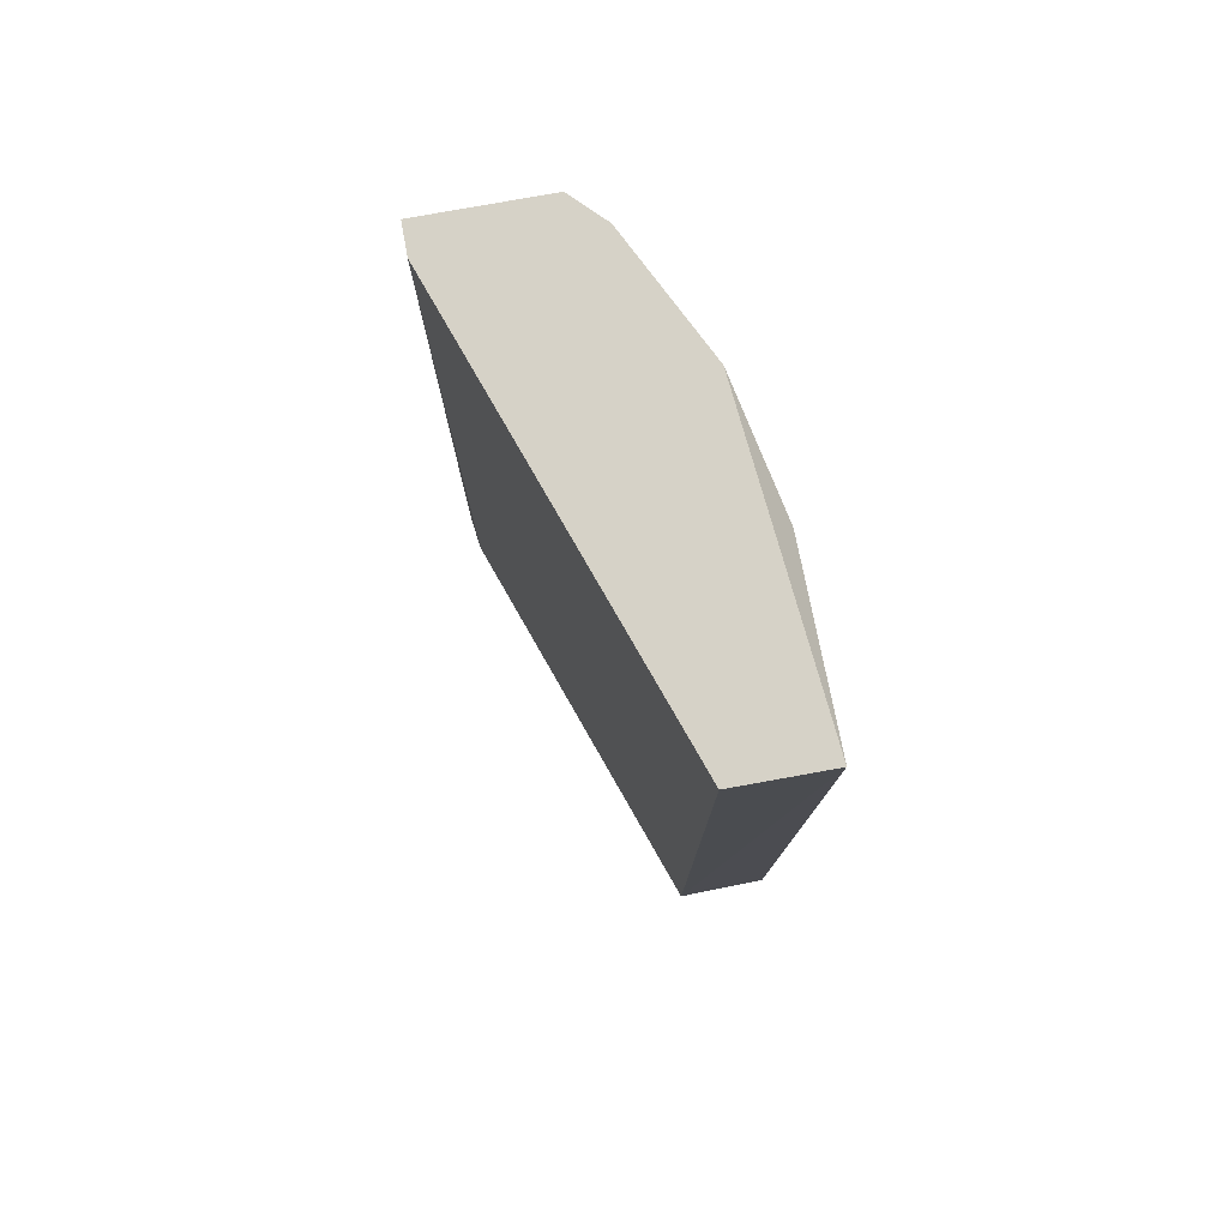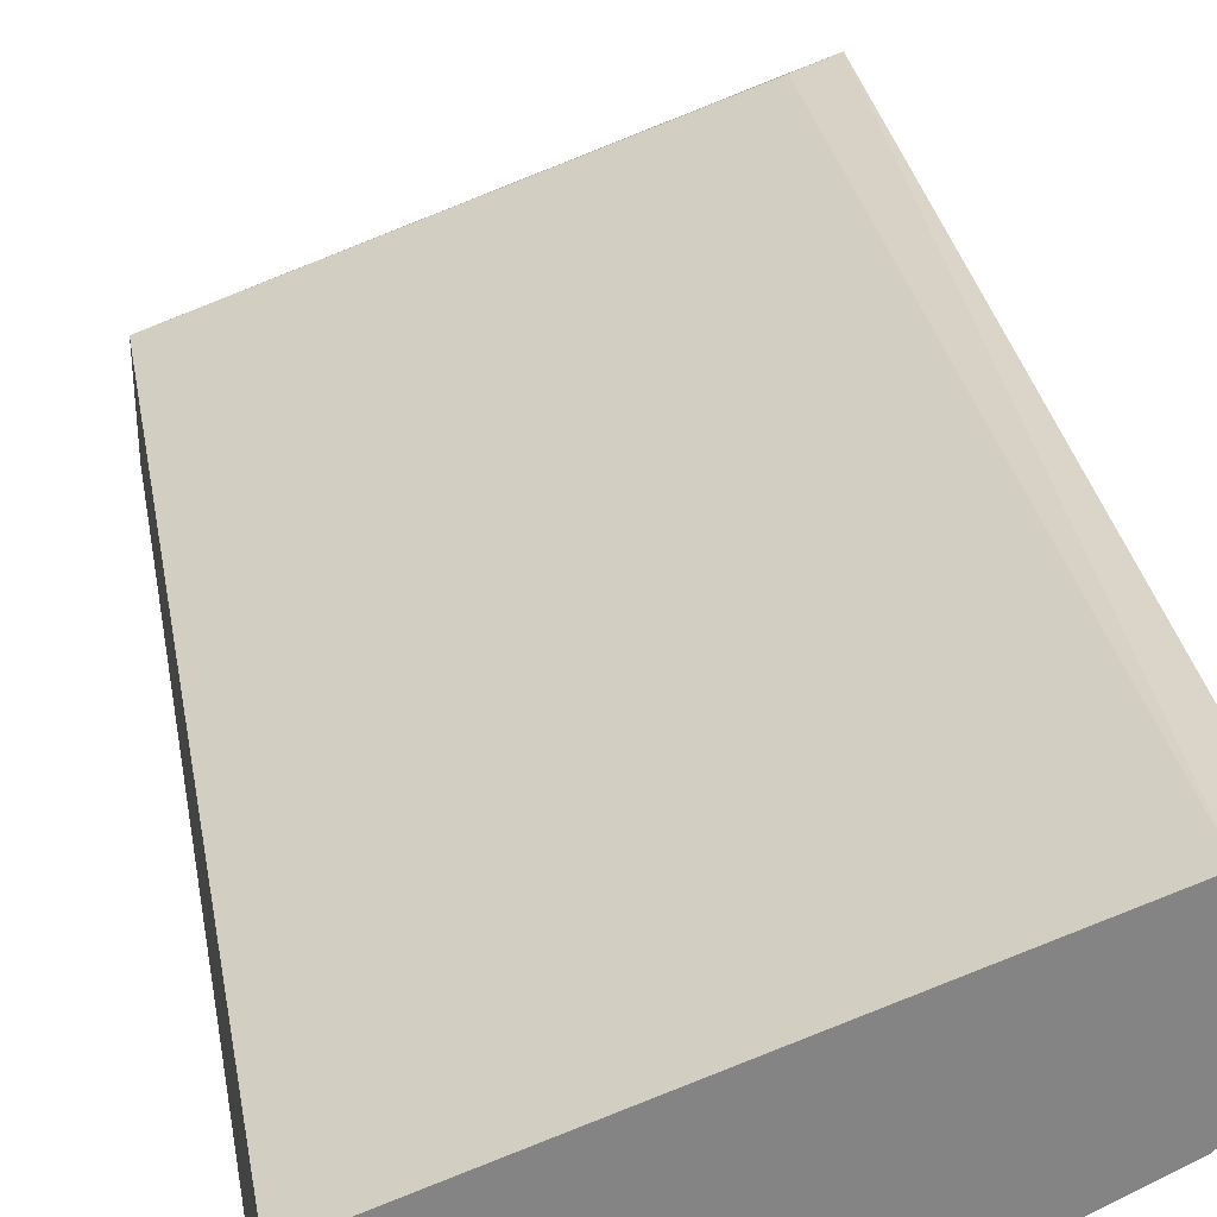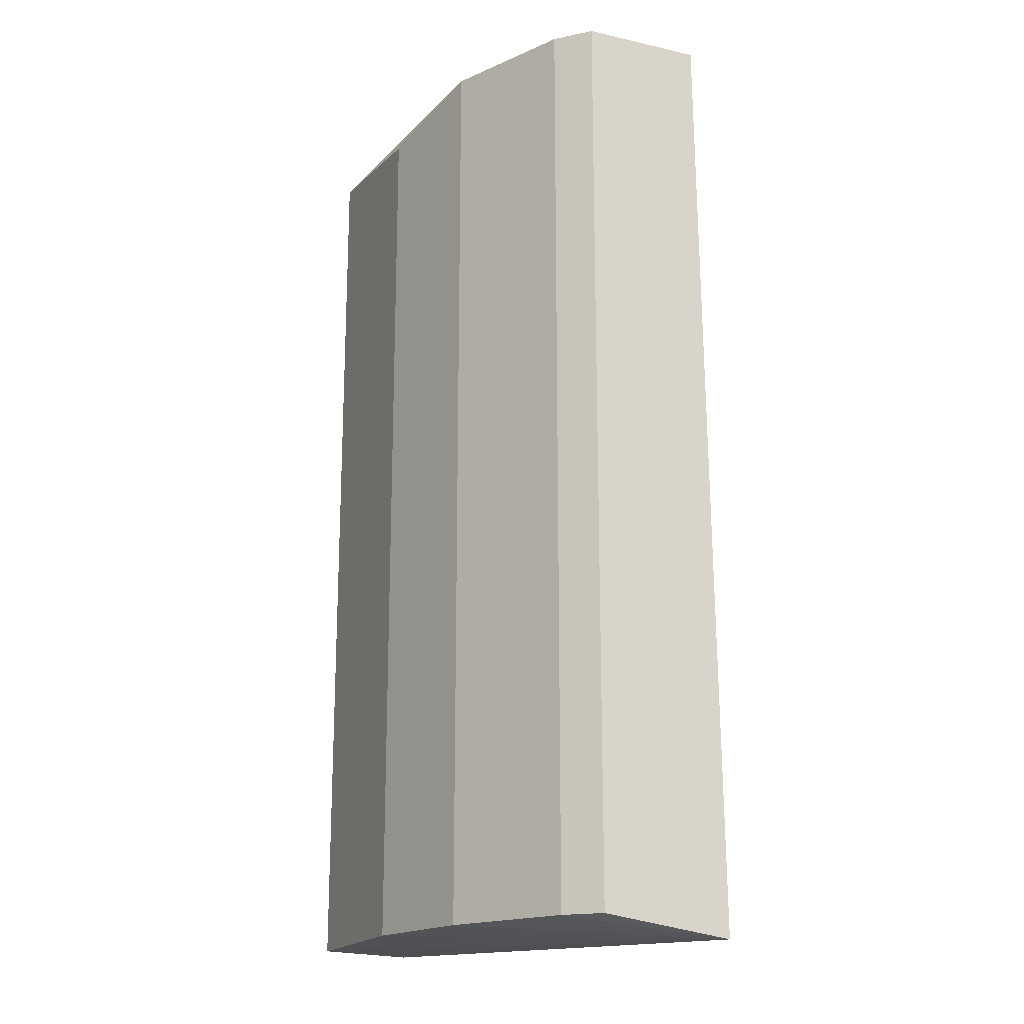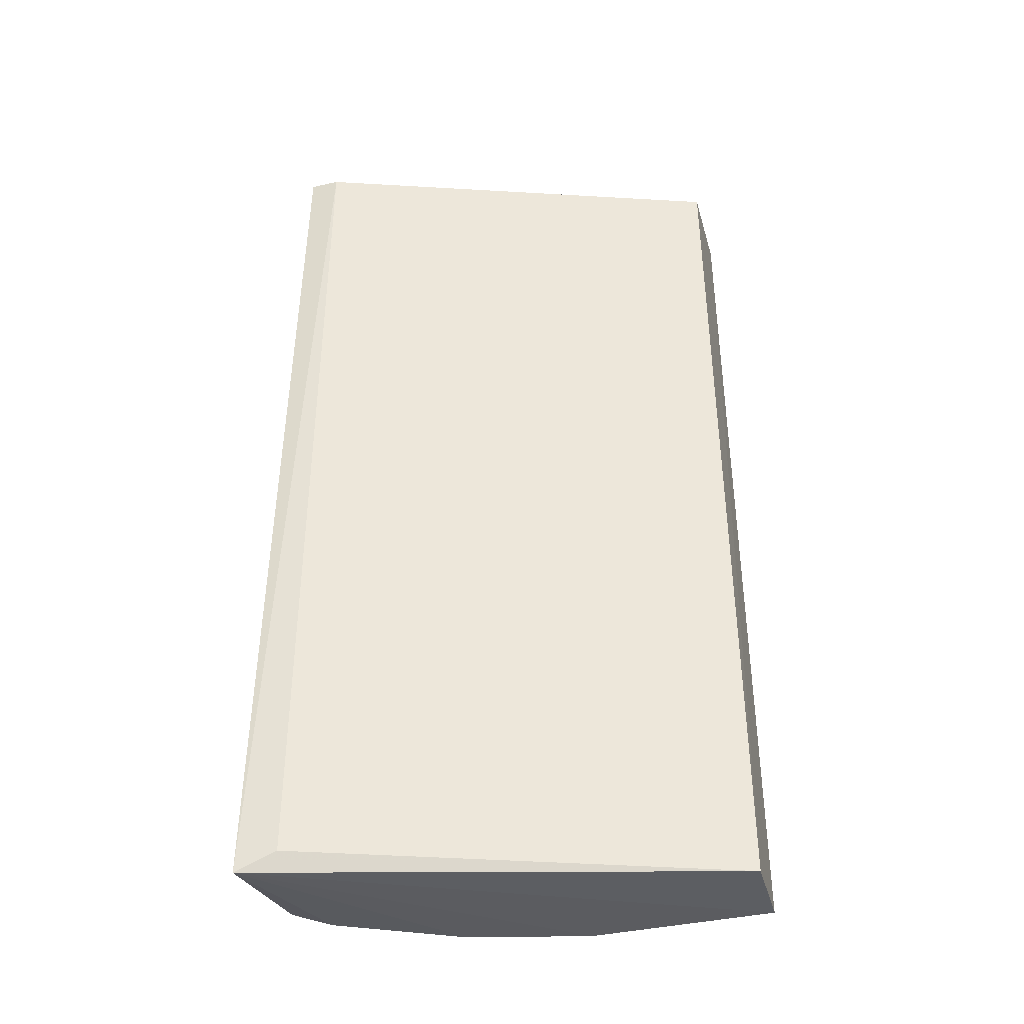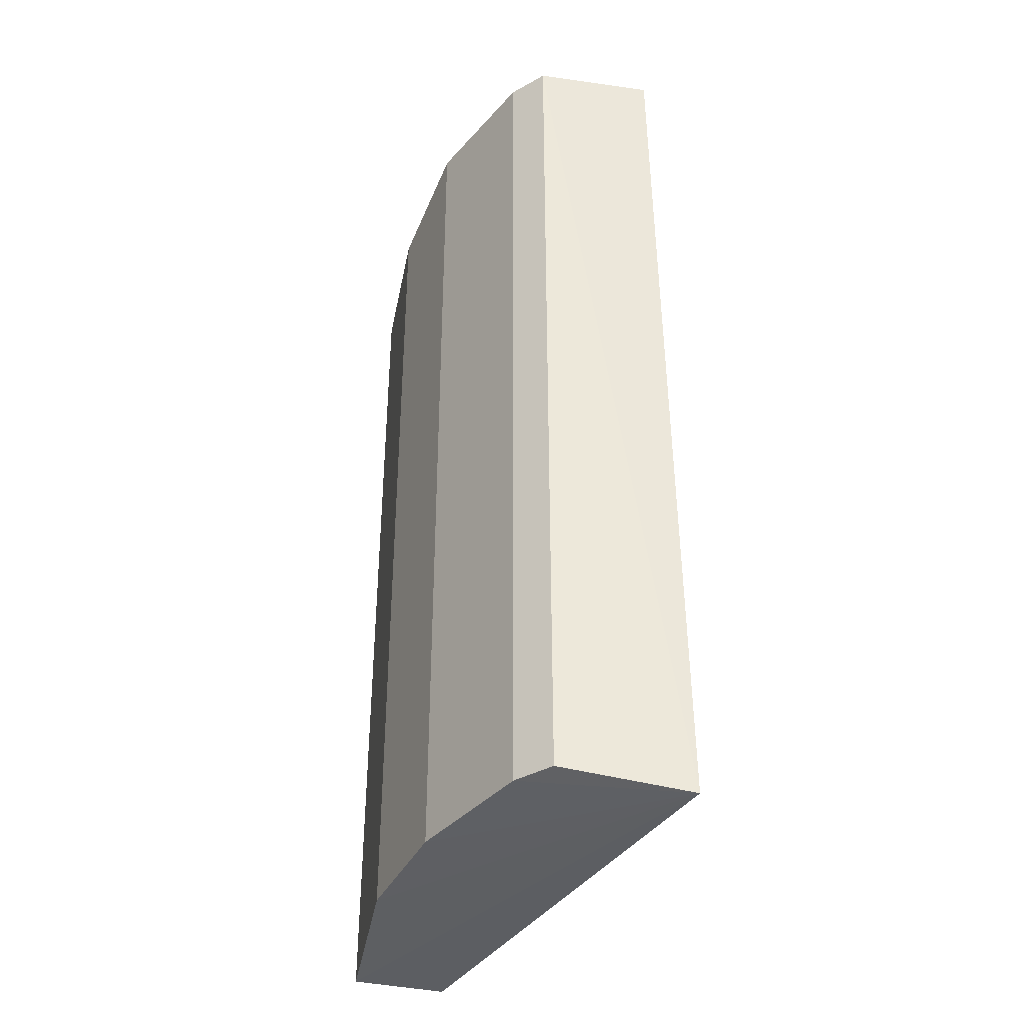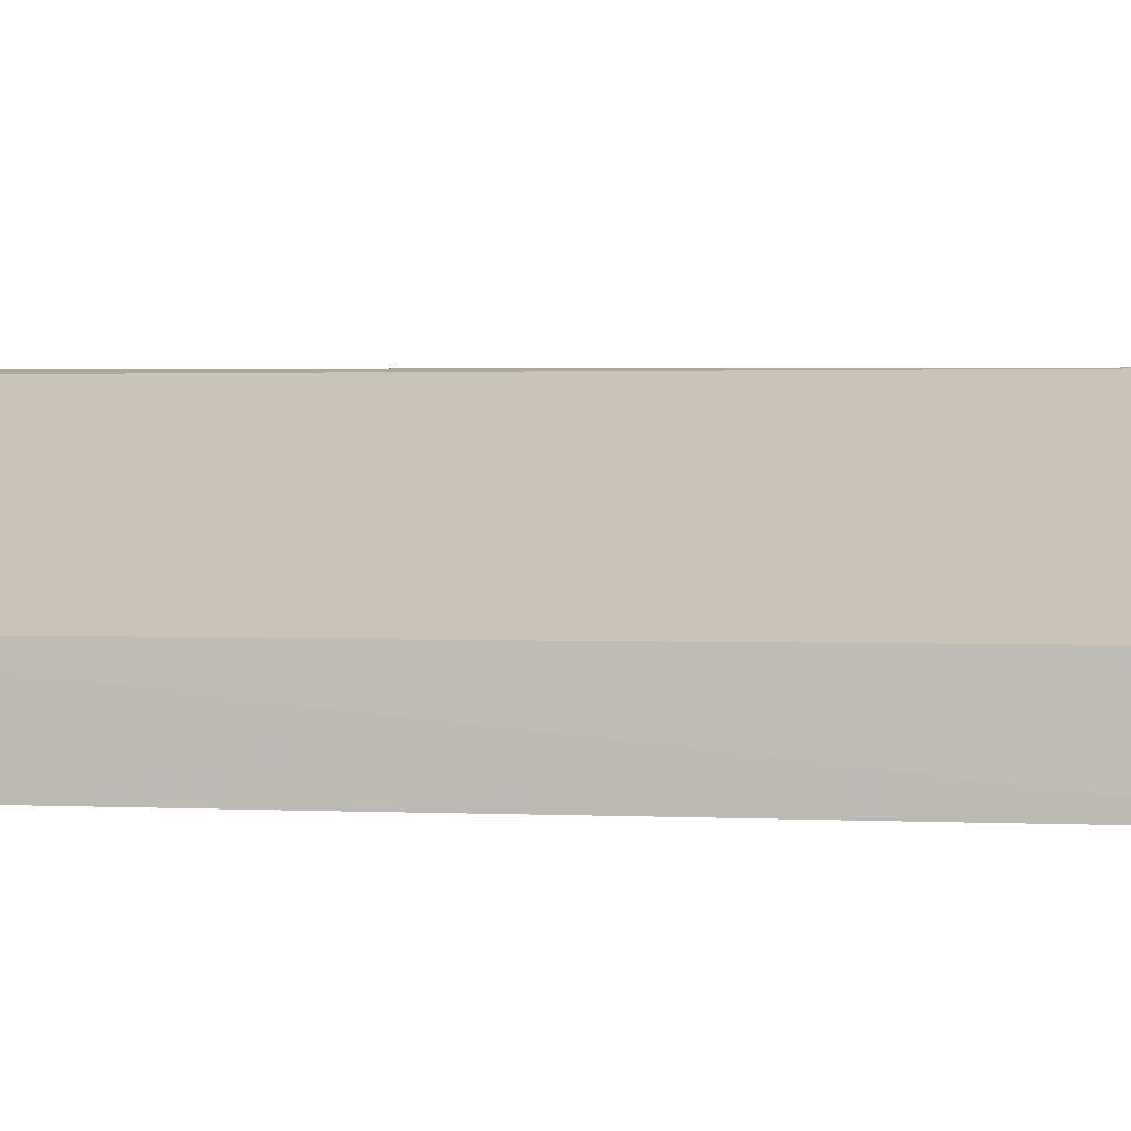
<metadata>
{"format":"obj","ext":"obj","renderer":"f3d","projection":"perspective","resolution":1024,"background":"white","views":[{"elev":78.6,"azim":79.8,"up":"+Y"},{"elev":29.1,"azim":170.5,"up":"+Z"},{"elev":-18.3,"azim":-113.3,"up":"+Y"},{"elev":-39.7,"azim":15.5,"up":"+Y"},{"elev":-38.9,"azim":-100.0,"up":"+Y"},{"elev":1.4,"azim":100.8,"up":"+Z"}]}
</metadata>
<code>
v -0.06887 0.2116 -0.2819
v -0.2411 -0.1442 -0.236
v -0.2447 -0.1517 -0.1881
v -0.06825 -0.1455 -0.2476
v -0.2295 0.2116 -0.1901
v -0.2295 0.2116 -0.2475
v -0.1378 -0.1442 -0.2819
v -0.06887 0.2116 -0.2475
v -0.06887 -0.1442 -0.2819
v -0.1836 0.2116 -0.2704
v -0.1836 -0.1442 -0.2704
v -0.2411 0.2116 -0.236
v -0.1378 0.2001 -0.2819
v -0.2295 -0.1442 -0.1901
v -0.2411 0.2116 -0.1901
v -0.2295 -0.1442 -0.2475
f 6 11 16
f 5 1 6
f 4 1 8
f 1 5 8
f 5 4 8
f 4 3 9
f 1 4 9
f 7 1 9
f 3 7 9
f 6 1 10
f 10 7 11
f 7 3 11
f 6 10 11
f 2 3 12
f 5 6 12
f 6 2 12
f 1 7 13
f 10 1 13
f 7 10 13
f 3 4 14
f 4 5 14
f 5 3 14
f 3 5 15
f 12 3 15
f 5 12 15
f 3 2 16
f 2 6 16
f 11 3 16

</code>
